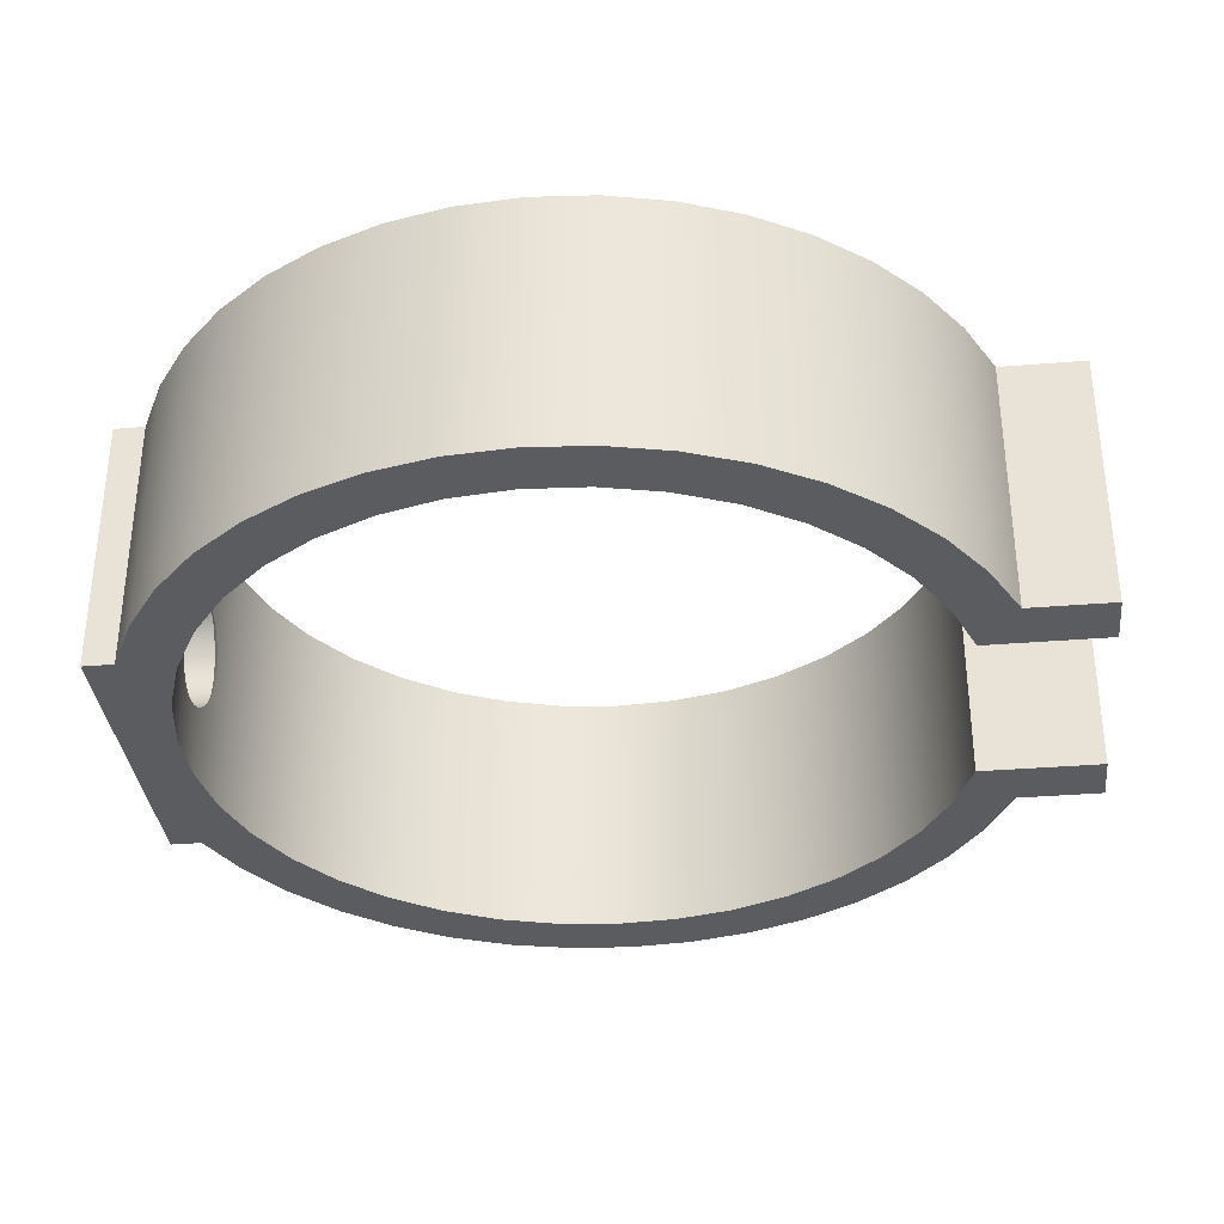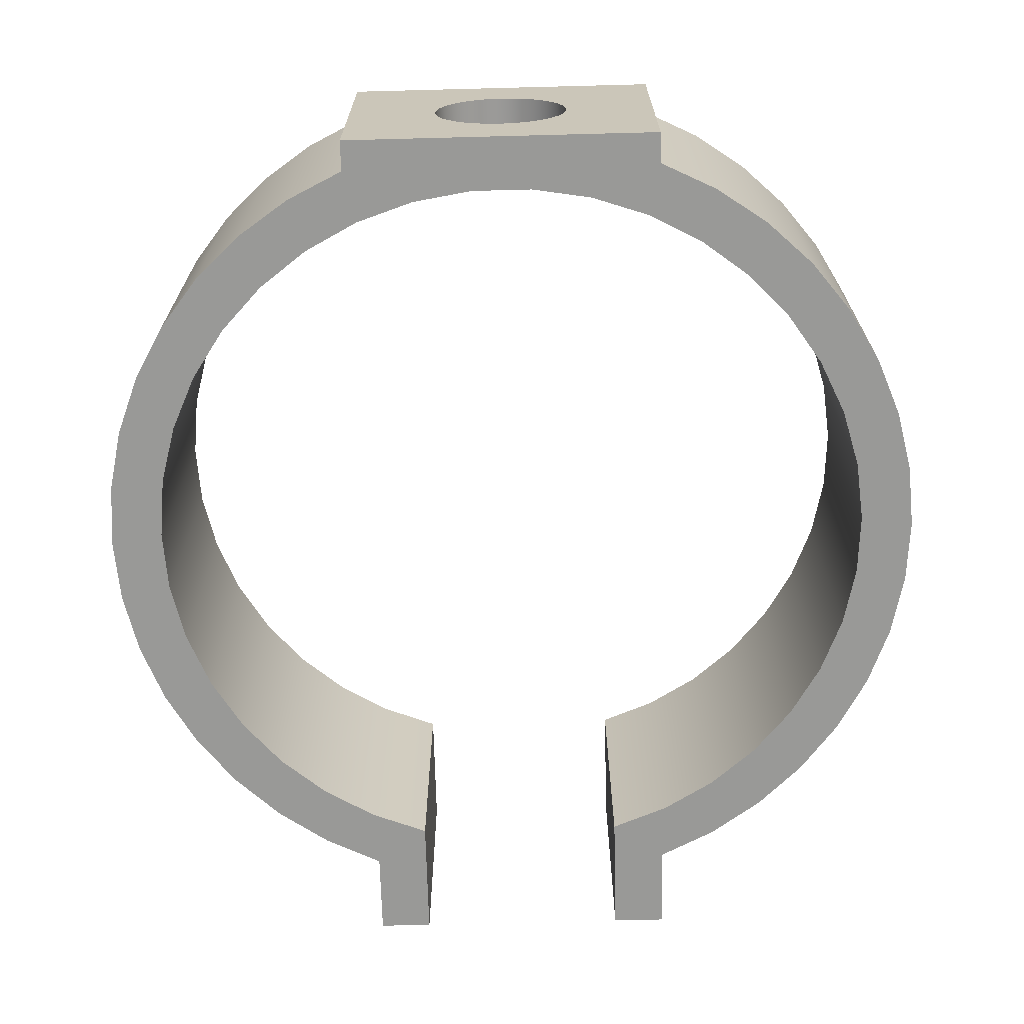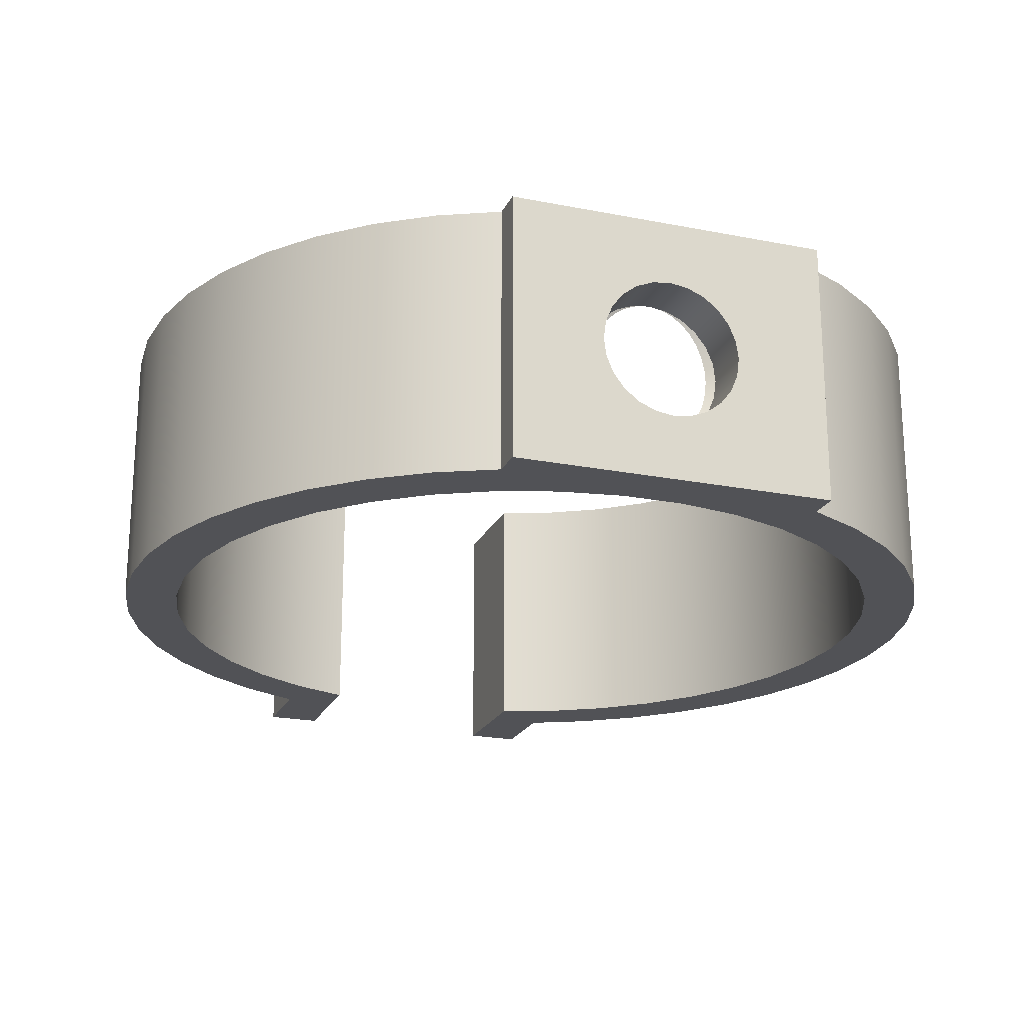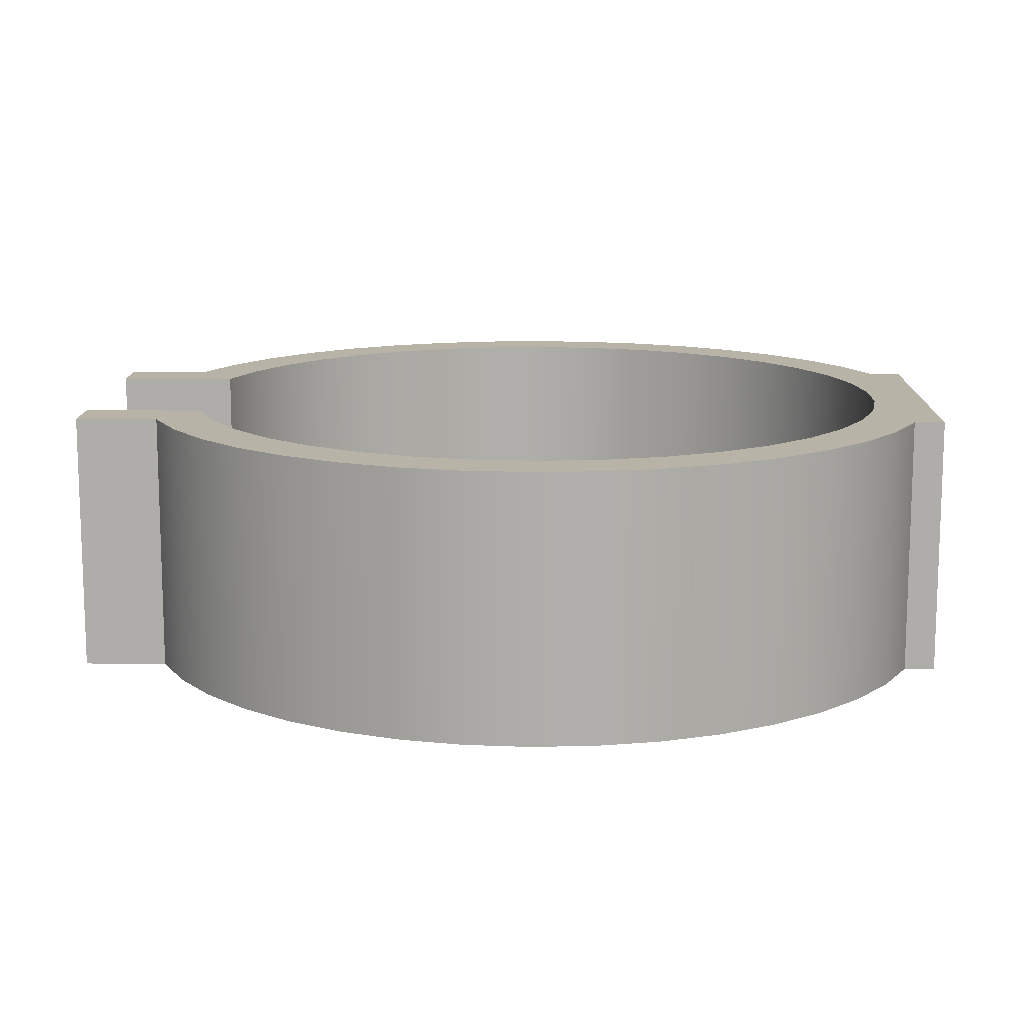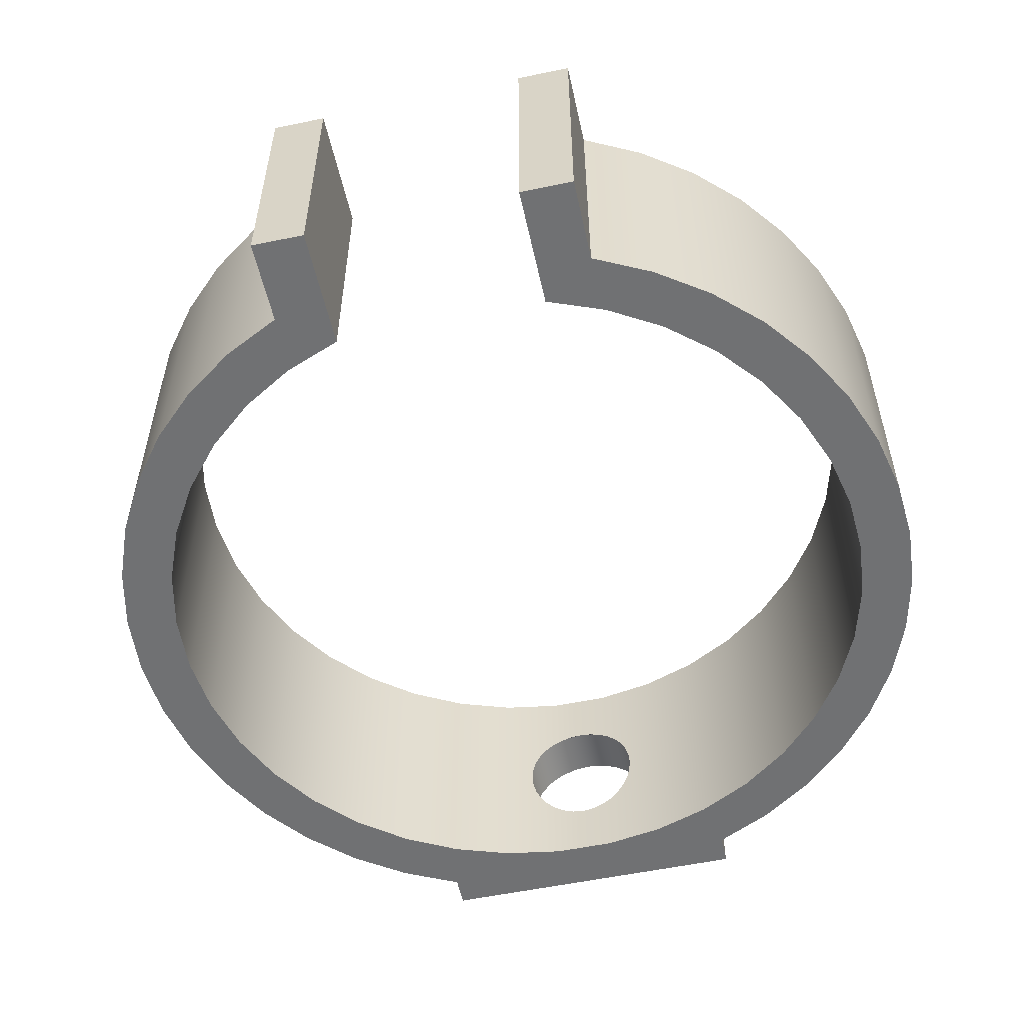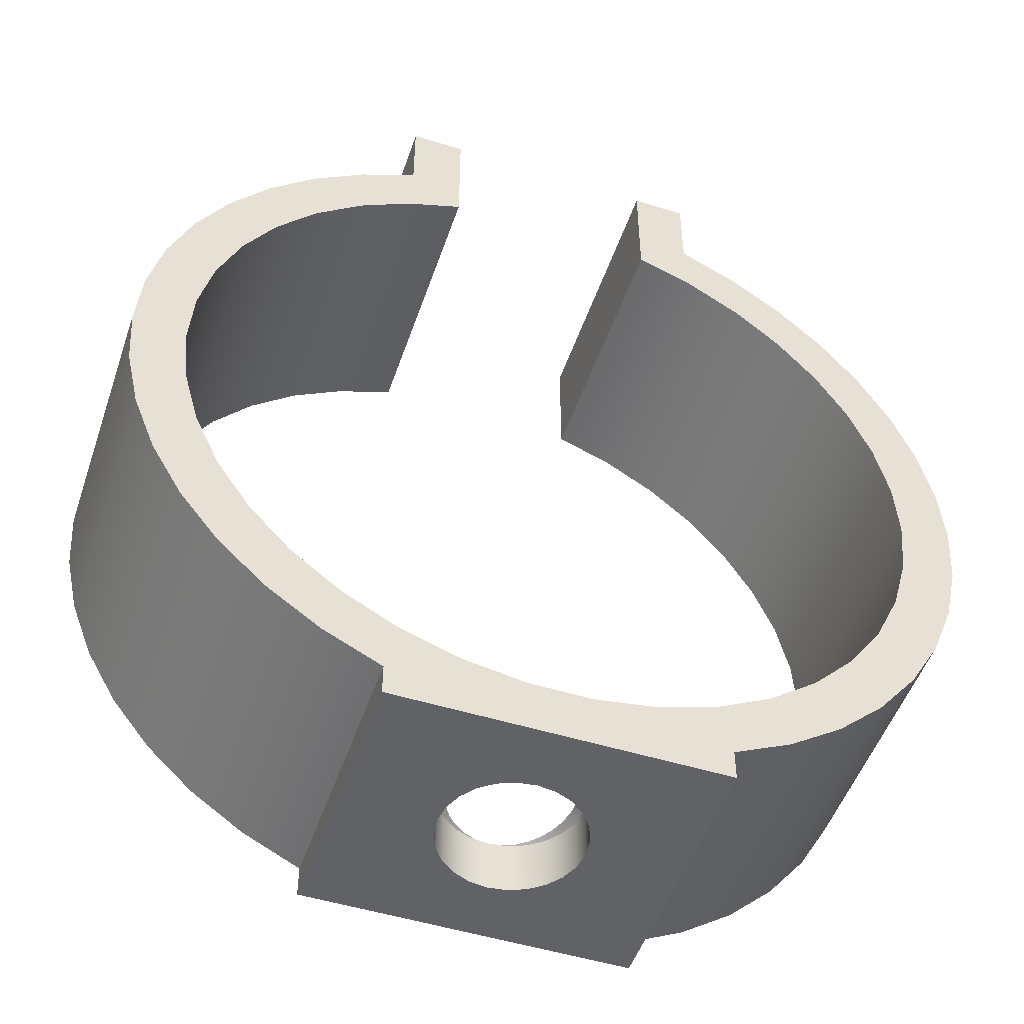
<metadata>
{"format":"obj","ext":"obj","renderer":"f3d","projection":"perspective","resolution":1024,"background":"white","views":[{"elev":-34.5,"azim":96.3,"up":"+Z"},{"elev":-68.8,"azim":1.5,"up":"+Z"},{"elev":-21.2,"azim":-19.5,"up":"+Z"},{"elev":12.6,"azim":-88.7,"up":"+Z"},{"elev":-55.1,"azim":-167.6,"up":"+Z"},{"elev":-50.6,"azim":-18.7,"up":"+Y"}]}
</metadata>
<code>
g Body1
v 0 -35 6
v -1.164 -34.98 6.14
v -2.292 -34.92 6.552
v -3.304 -34.84 7.209
v -4.146 -34.75 8.039
v -4.813 -34.67 9.011
v -5.318 -34.59 10.13
v -5.619 -34.55 11.32
v -5.718 -34.53 12.5
v -5.619 -34.55 13.68
v -5.318 -34.59 14.87
v -4.813 -34.67 15.99
v -4.146 -34.75 16.96
v -3.304 -34.84 17.79
v -2.292 -34.92 18.45
v -1.164 -34.98 18.86
v 0 -35 19
v -1.682 -35 18.78
v -3.25 -35 18.13
v -4.596 -35 17.1
v -5.629 -35 15.75
v -6.279 -35 14.18
v -6.5 -35 12.5
v -6.279 -35 10.82
v -5.629 -35 9.25
v -4.596 -35 7.904
v -3.25 -35 6.871
v -1.682 -35 6.221
v 1.164 -34.98 18.86
v 2.292 -34.92 18.45
v 3.304 -34.84 17.79
v 4.146 -34.75 16.96
v 4.813 -34.67 15.99
v 5.318 -34.59 14.87
v 5.619 -34.55 13.68
v 5.718 -34.53 12.5
v 5.619 -34.55 11.32
v 5.318 -34.59 10.13
v 4.813 -34.67 9.011
v 4.146 -34.75 8.039
v 3.304 -34.84 7.209
v 2.292 -34.92 6.552
v 1.164 -34.98 6.14
v 1.682 -35 6.221
v 3.25 -35 6.871
v 4.596 -35 7.904
v 5.629 -35 9.25
v 6.279 -35 10.82
v 6.5 -35 12.5
v 6.279 -35 14.18
v 5.629 -35 15.75
v 4.596 -35 17.1
v 3.25 -35 18.13
v 1.682 -35 18.78
v 0 -40 6
v 1.682 -40 6.221
v 3.25 -40 6.871
v 4.596 -40 7.904
v 5.629 -40 9.25
v 6.279 -40 10.82
v 6.5 -40 12.5
v 6.279 -40 14.18
v 5.629 -40 15.75
v 4.596 -40 17.1
v 3.25 -40 18.13
v 1.682 -40 18.78
v -0 -40 19
v -1.682 -40 18.78
v -3.25 -40 18.13
v -4.596 -40 17.1
v -5.629 -40 15.75
v -6.279 -40 14.18
v -6.5 -40 12.5
v -6.279 -40 10.82
v -5.629 -40 9.25
v -4.596 -40 7.904
v -3.25 -40 6.871
v -1.682 -40 6.221
v 15 -40 0
v 15 -37.08 0
v 15 -37.08 25
v 15 -40 25
v -15 -40 0
v -15 -40 25
v -15 -37.08 0
v -15 -37.08 25
v -15 37.08 0
v -20.31 34.46 0
v -25.18 31.08 0
v -29.5 27.02 0
v -33.17 22.36 0
v -36.11 17.21 0
v -38.25 11.69 0
v -39.56 5.91 0
v -40 0 0
v -39.56 -5.91 0
v -38.25 -11.69 0
v -36.11 -17.21 0
v -33.17 -22.36 0
v -29.5 -27.02 0
v -25.18 -31.08 0
v -20.31 -34.46 0
v -20.31 -34.46 25
v -25.18 -31.08 25
v -29.5 -27.02 25
v -33.17 -22.36 25
v -36.11 -17.21 25
v -38.25 -11.69 25
v -39.56 -5.91 25
v -40 0 25
v -39.56 5.91 25
v -38.25 11.69 25
v -36.11 17.21 25
v -33.17 22.36 25
v -29.5 27.02 25
v -25.18 31.08 25
v -20.31 34.46 25
v -15 37.08 25
v -15 45 0
v -15 45 25
v -10 45 0
v -10 45 25
v -10 33.54 0
v -10 33.54 25
v 10 33.54 0
v 15.31 31.47 0
v 20.21 28.57 0
v 24.58 24.92 0
v 28.3 20.6 0
v 31.26 15.73 0
v 33.4 10.45 0
v 34.66 4.895 0
v 34.99 -0.7928 0
v 34.4 -6.459 0
v 32.9 -11.95 0
v 30.52 -17.13 0
v 27.34 -21.86 0
v 23.43 -26 0
v 18.9 -29.46 0
v 13.87 -32.14 0
v 8.471 -33.96 0
v 2.849 -34.88 0
v -2.849 -34.88 0
v -8.471 -33.96 0
v -13.87 -32.14 0
v -18.9 -29.46 0
v -23.43 -26 0
v -27.34 -21.86 0
v -30.52 -17.13 0
v -32.9 -11.95 0
v -34.4 -6.459 0
v -34.99 -0.7928 0
v -34.66 4.895 0
v -33.4 10.45 0
v -31.26 15.73 0
v -28.3 20.6 0
v -24.58 24.92 0
v -20.21 28.57 0
v -15.31 31.47 0
v -15.31 31.47 25
v -20.21 28.57 25
v -24.58 24.92 25
v -28.3 20.6 25
v -31.26 15.73 25
v -33.4 10.45 25
v -34.66 4.895 25
v -34.99 -0.7928 25
v -34.4 -6.459 25
v -32.9 -11.95 25
v -30.52 -17.13 25
v -27.34 -21.86 25
v -23.43 -26 25
v -18.9 -29.46 25
v -13.87 -32.14 25
v -8.471 -33.96 25
v -2.849 -34.88 25
v 2.849 -34.88 25
v 8.471 -33.96 25
v 13.87 -32.14 25
v 18.9 -29.46 25
v 23.43 -26 25
v 27.34 -21.86 25
v 30.52 -17.13 25
v 32.9 -11.95 25
v 34.4 -6.459 25
v 34.99 -0.7928 25
v 34.66 4.895 25
v 33.4 10.45 25
v 31.26 15.73 25
v 28.3 20.6 25
v 24.58 24.92 25
v 20.21 28.57 25
v 15.31 31.47 25
v 10 33.54 25
v 10 45 0
v 10 45 25
v 15 45 0
v 15 45 25
v 15 37.08 0
v 15 37.08 25
v 20.31 -34.46 0
v 25.18 -31.08 0
v 29.5 -27.02 0
v 33.17 -22.36 0
v 36.11 -17.21 0
v 38.25 -11.69 0
v 39.56 -5.91 0
v 40 0 0
v 39.56 5.91 0
v 38.25 11.69 0
v 36.11 17.21 0
v 33.17 22.36 0
v 29.5 27.02 0
v 25.18 31.08 0
v 20.31 34.46 0
v 20.31 34.46 25
v 25.18 31.08 25
v 29.5 27.02 25
v 33.17 22.36 25
v 36.11 17.21 25
v 38.25 11.69 25
v 39.56 5.91 25
v 40 0 25
v 39.56 -5.91 25
v 38.25 -11.69 25
v 36.11 -17.21 25
v 33.17 -22.36 25
v 29.5 -27.02 25
v 25.18 -31.08 25
v 20.31 -34.46 25
f 1 2 28
f 28 2 3
f 28 3 27
f 27 3 4
f 27 4 5
f 27 5 26
f 26 5 6
f 26 6 25
f 25 6 7
f 25 7 24
f 24 7 8
f 24 8 23
f 23 8 9
f 23 9 10
f 23 10 22
f 22 10 11
f 22 11 21
f 21 11 12
f 21 12 20
f 20 12 13
f 20 13 14
f 20 14 19
f 19 14 15
f 19 15 18
f 18 15 16
f 18 16 17
f 17 29 54
f 54 29 30
f 54 30 53
f 53 30 31
f 53 31 32
f 53 32 52
f 52 32 33
f 52 33 51
f 51 33 34
f 51 34 50
f 50 34 35
f 50 35 49
f 49 35 36
f 49 36 37
f 49 37 48
f 48 37 38
f 48 38 47
f 47 38 39
f 47 39 46
f 46 39 40
f 46 40 41
f 46 41 45
f 45 41 42
f 45 42 44
f 44 42 43
f 44 43 1
f 56 44 55
f 55 44 1
f 55 1 78
f 78 1 28
f 78 28 77
f 77 28 27
f 77 27 76
f 76 27 26
f 76 26 75
f 75 26 25
f 75 25 74
f 74 25 24
f 74 24 73
f 73 24 23
f 73 23 72
f 72 23 22
f 72 22 71
f 71 22 21
f 71 21 70
f 70 21 20
f 70 20 69
f 69 20 19
f 69 19 68
f 68 19 18
f 68 18 67
f 67 18 17
f 67 17 66
f 66 17 54
f 66 54 65
f 65 54 53
f 65 53 64
f 64 53 52
f 64 52 63
f 63 52 51
f 63 51 62
f 62 51 50
f 62 50 61
f 61 50 49
f 61 49 60
f 60 49 48
f 60 48 59
f 59 48 47
f 59 47 58
f 58 47 46
f 58 46 57
f 57 46 45
f 57 45 56
f 56 45 44
f 79 80 82
f 82 80 81
f 78 83 55
f 55 83 79
f 55 79 56
f 56 79 57
f 57 79 58
f 58 79 59
f 59 79 60
f 60 79 61
f 61 79 82
f 61 82 62
f 62 82 63
f 63 82 64
f 64 82 65
f 65 82 66
f 66 82 67
f 67 82 84
f 67 84 68
f 68 84 69
f 69 84 70
f 70 84 71
f 71 84 72
f 72 84 73
f 73 84 83
f 73 83 74
f 74 83 75
f 75 83 76
f 76 83 77
f 77 83 78
f 85 83 86
f 86 83 84
f 118 87 117
f 117 87 88
f 117 88 116
f 116 88 89
f 116 89 115
f 115 89 90
f 115 90 114
f 114 90 91
f 114 91 113
f 113 91 92
f 113 92 112
f 112 92 93
f 112 93 111
f 111 93 94
f 111 94 110
f 110 94 95
f 110 95 109
f 109 95 96
f 109 96 108
f 108 96 97
f 108 97 107
f 107 97 98
f 107 98 106
f 106 98 99
f 106 99 105
f 105 99 100
f 105 100 104
f 104 100 101
f 104 101 103
f 103 101 102
f 103 102 86
f 86 102 85
f 119 87 120
f 120 87 118
f 121 119 122
f 122 119 120
f 123 121 124
f 124 121 122
f 16 176 17
f 17 176 177
f 17 177 29
f 29 177 30
f 30 177 31
f 31 177 32
f 32 177 33
f 33 177 34
f 34 177 35
f 35 177 178
f 35 178 36
f 36 178 141
f 36 141 37
f 37 141 142
f 37 142 38
f 38 142 39
f 39 142 40
f 40 142 41
f 41 142 42
f 42 142 43
f 43 142 1
f 1 142 143
f 1 143 2
f 2 143 3
f 3 143 4
f 4 143 5
f 5 143 6
f 6 143 144
f 6 144 7
f 7 144 8
f 8 144 9
f 9 144 175
f 9 175 10
f 10 175 11
f 11 175 12
f 12 175 176
f 12 176 13
f 13 176 14
f 14 176 15
f 15 176 16
f 125 126 194
f 194 126 193
f 193 126 127
f 193 127 192
f 192 127 128
f 192 128 191
f 191 128 129
f 191 129 190
f 190 129 130
f 190 130 189
f 189 130 131
f 189 131 188
f 188 131 132
f 188 132 187
f 187 132 133
f 187 133 186
f 186 133 134
f 186 134 185
f 185 134 135
f 185 135 184
f 184 135 136
f 184 136 183
f 183 136 137
f 183 137 182
f 182 137 138
f 182 138 181
f 181 138 139
f 181 139 180
f 180 139 140
f 180 140 179
f 179 140 141
f 179 141 178
f 144 145 175
f 175 145 174
f 174 145 146
f 174 146 173
f 173 146 147
f 173 147 172
f 172 147 148
f 172 148 171
f 171 148 149
f 171 149 170
f 170 149 150
f 170 150 169
f 169 150 151
f 169 151 168
f 168 151 152
f 168 152 167
f 167 152 153
f 167 153 166
f 166 153 154
f 166 154 165
f 165 154 155
f 165 155 164
f 164 155 156
f 164 156 163
f 163 156 157
f 163 157 162
f 162 157 158
f 162 158 161
f 161 158 159
f 161 159 160
f 160 159 123
f 160 123 124
f 195 125 196
f 196 125 194
f 197 195 198
f 198 195 196
f 199 197 200
f 200 197 198
f 81 80 230
f 230 80 201
f 230 201 229
f 229 201 202
f 229 202 228
f 228 202 203
f 228 203 227
f 227 203 204
f 227 204 226
f 226 204 205
f 226 205 225
f 225 205 206
f 225 206 224
f 224 206 207
f 224 207 223
f 223 207 208
f 223 208 222
f 222 208 209
f 222 209 221
f 221 209 210
f 221 210 220
f 220 210 211
f 220 211 219
f 219 211 212
f 219 212 218
f 218 212 213
f 218 213 217
f 217 213 214
f 217 214 216
f 216 214 215
f 216 215 200
f 200 215 199
f 230 179 81
f 81 179 178
f 81 178 82
f 82 178 177
f 82 177 176
f 179 230 180
f 180 230 229
f 180 229 181
f 181 229 228
f 181 228 182
f 182 228 227
f 182 227 183
f 183 227 226
f 183 226 184
f 184 226 225
f 184 225 185
f 185 225 224
f 185 224 186
f 186 224 223
f 186 223 187
f 187 223 222
f 187 222 221
f 187 221 188
f 188 221 220
f 188 220 189
f 189 220 219
f 189 219 190
f 190 219 218
f 190 218 191
f 191 218 217
f 191 217 192
f 192 217 216
f 192 216 193
f 193 216 200
f 193 200 194
f 194 200 196
f 196 200 198
f 82 176 84
f 84 176 175
f 84 175 86
f 86 175 174
f 86 174 103
f 103 174 173
f 103 173 104
f 104 173 172
f 104 172 105
f 105 172 171
f 105 171 106
f 106 171 170
f 106 170 107
f 107 170 169
f 107 169 108
f 108 169 168
f 108 168 109
f 109 168 167
f 109 167 110
f 110 167 166
f 110 166 111
f 111 166 112
f 112 166 165
f 112 165 113
f 113 165 164
f 113 164 114
f 114 164 163
f 114 163 115
f 115 163 162
f 115 162 116
f 116 162 161
f 116 161 117
f 117 161 160
f 117 160 118
f 118 160 124
f 118 124 122
f 122 120 118
f 215 126 199
f 199 126 125
f 199 125 195
f 126 215 127
f 127 215 214
f 127 214 128
f 128 214 213
f 128 213 129
f 129 213 212
f 129 212 130
f 130 212 211
f 130 211 131
f 131 211 210
f 131 210 132
f 132 210 209
f 132 209 208
f 132 208 133
f 133 208 207
f 133 207 134
f 134 207 206
f 134 206 135
f 135 206 205
f 135 205 136
f 136 205 204
f 136 204 137
f 137 204 203
f 137 203 138
f 138 203 202
f 138 202 139
f 139 202 201
f 139 201 140
f 140 201 80
f 140 80 141
f 141 80 79
f 141 79 142
f 142 79 83
f 142 83 143
f 143 83 144
f 144 83 85
f 144 85 145
f 145 85 102
f 145 102 146
f 146 102 101
f 146 101 147
f 147 101 100
f 147 100 148
f 148 100 99
f 148 99 149
f 149 99 98
f 149 98 150
f 150 98 97
f 150 97 151
f 151 97 96
f 151 96 152
f 152 96 95
f 152 95 153
f 153 95 94
f 153 94 93
f 153 93 154
f 154 93 92
f 154 92 155
f 155 92 91
f 155 91 156
f 156 91 90
f 156 90 157
f 157 90 89
f 157 89 158
f 158 89 88
f 158 88 159
f 159 88 87
f 159 87 123
f 123 87 121
f 121 87 119
f 195 197 199

</code>
